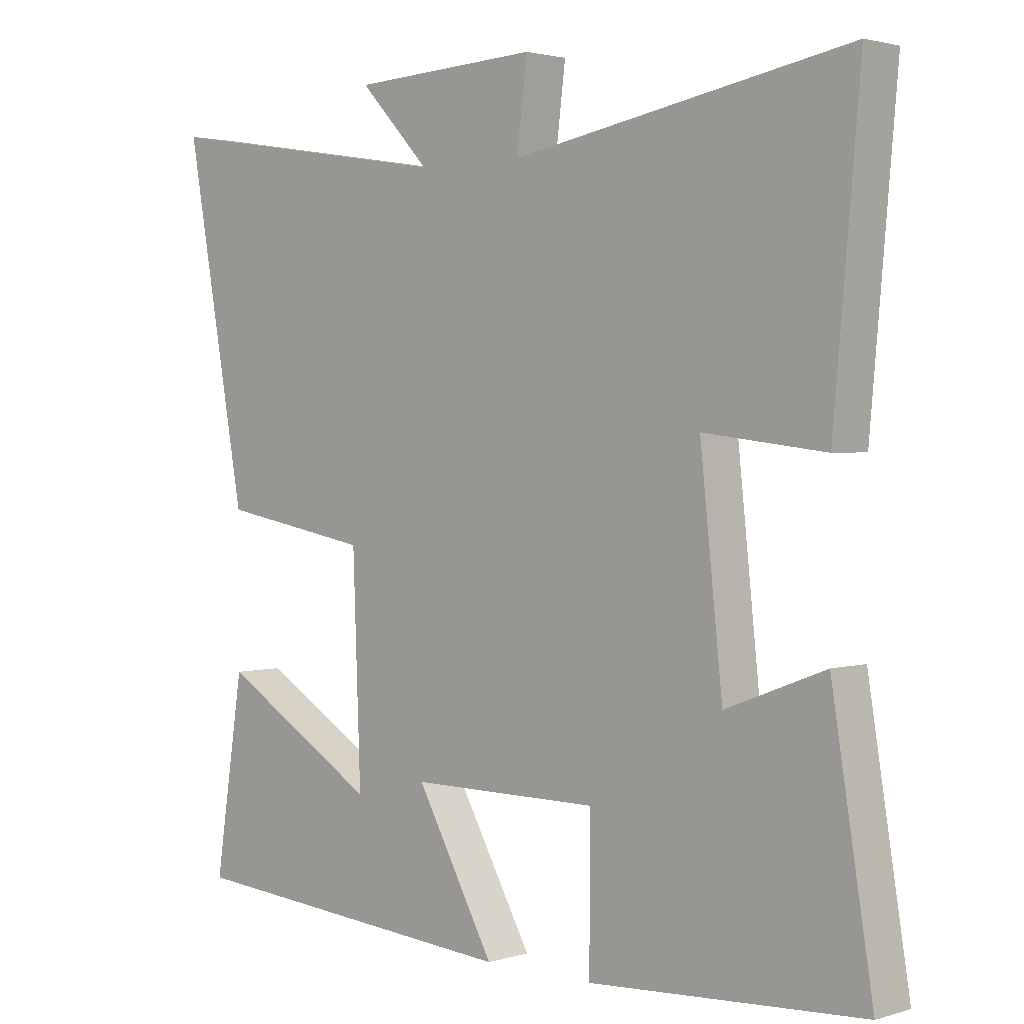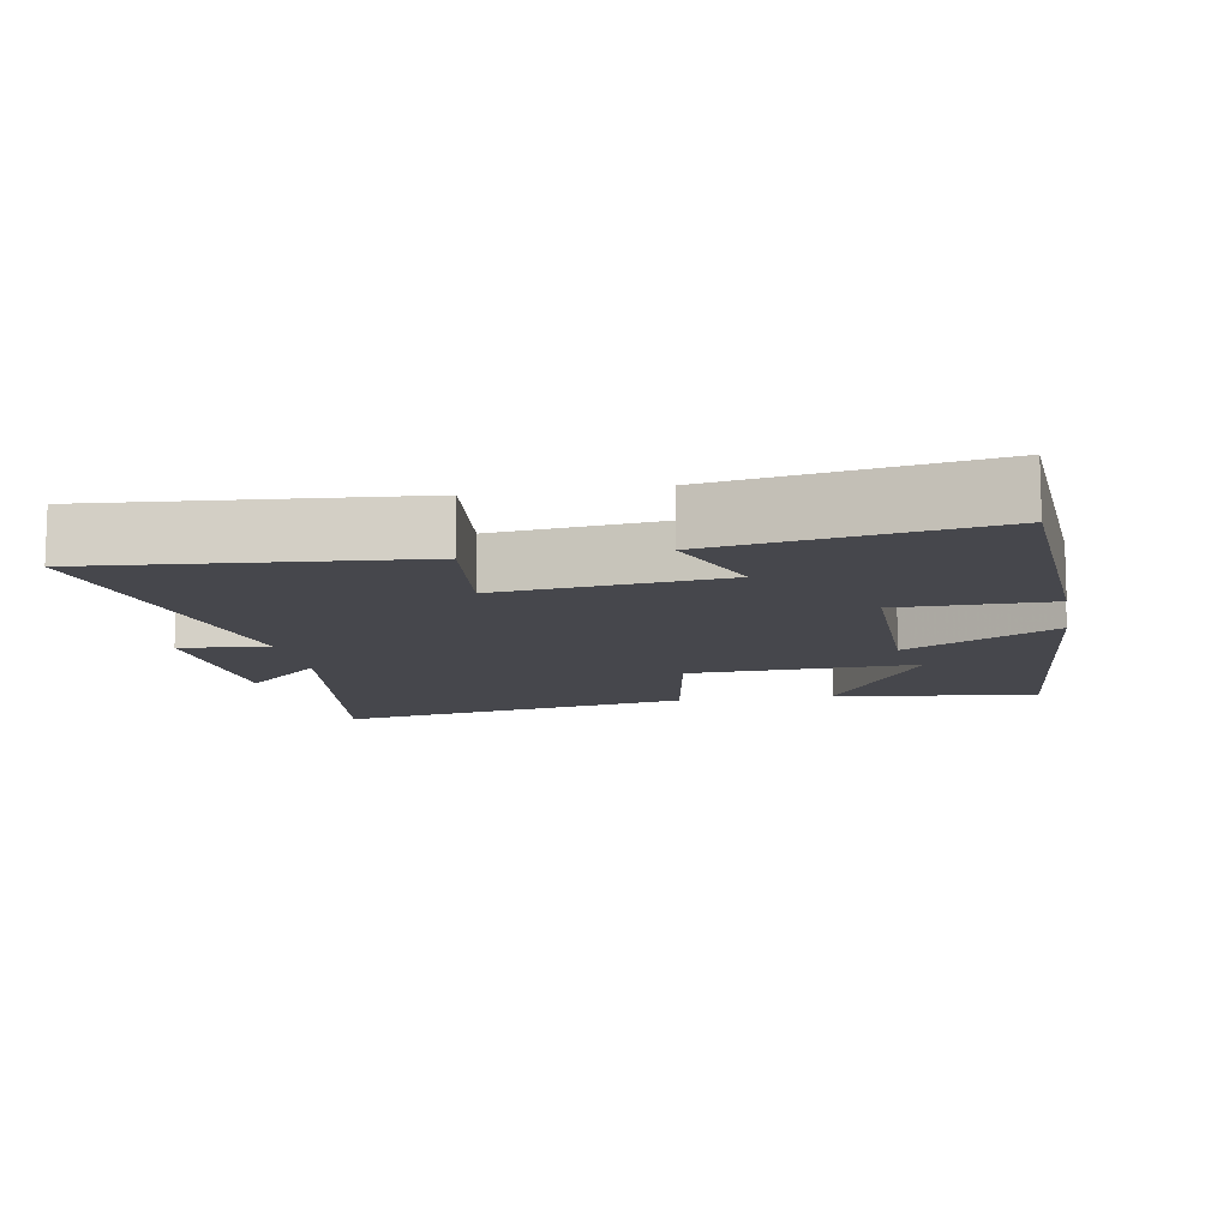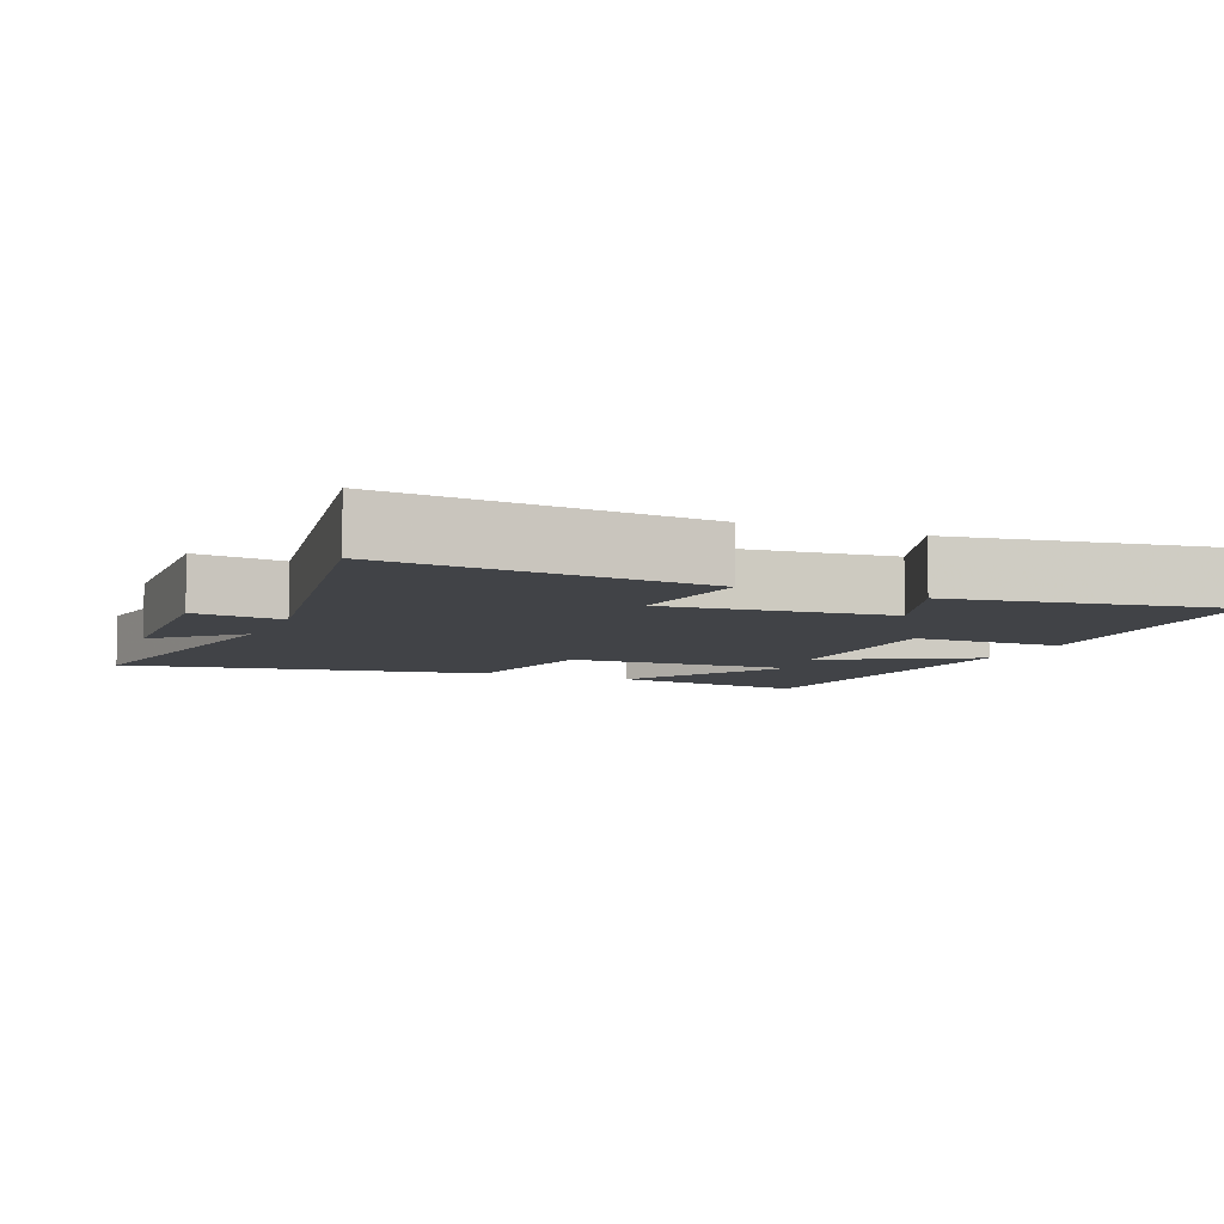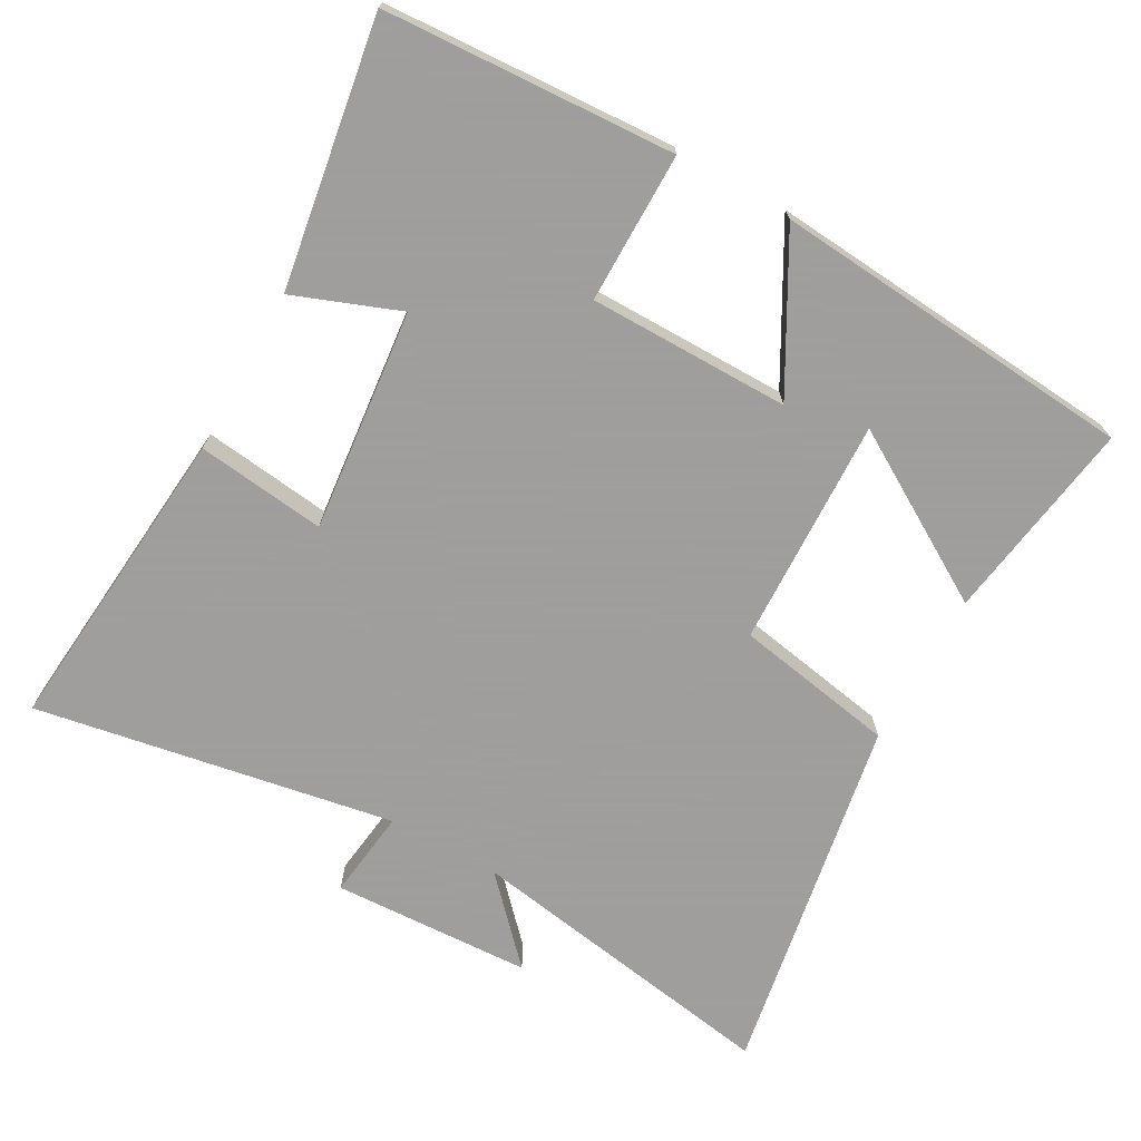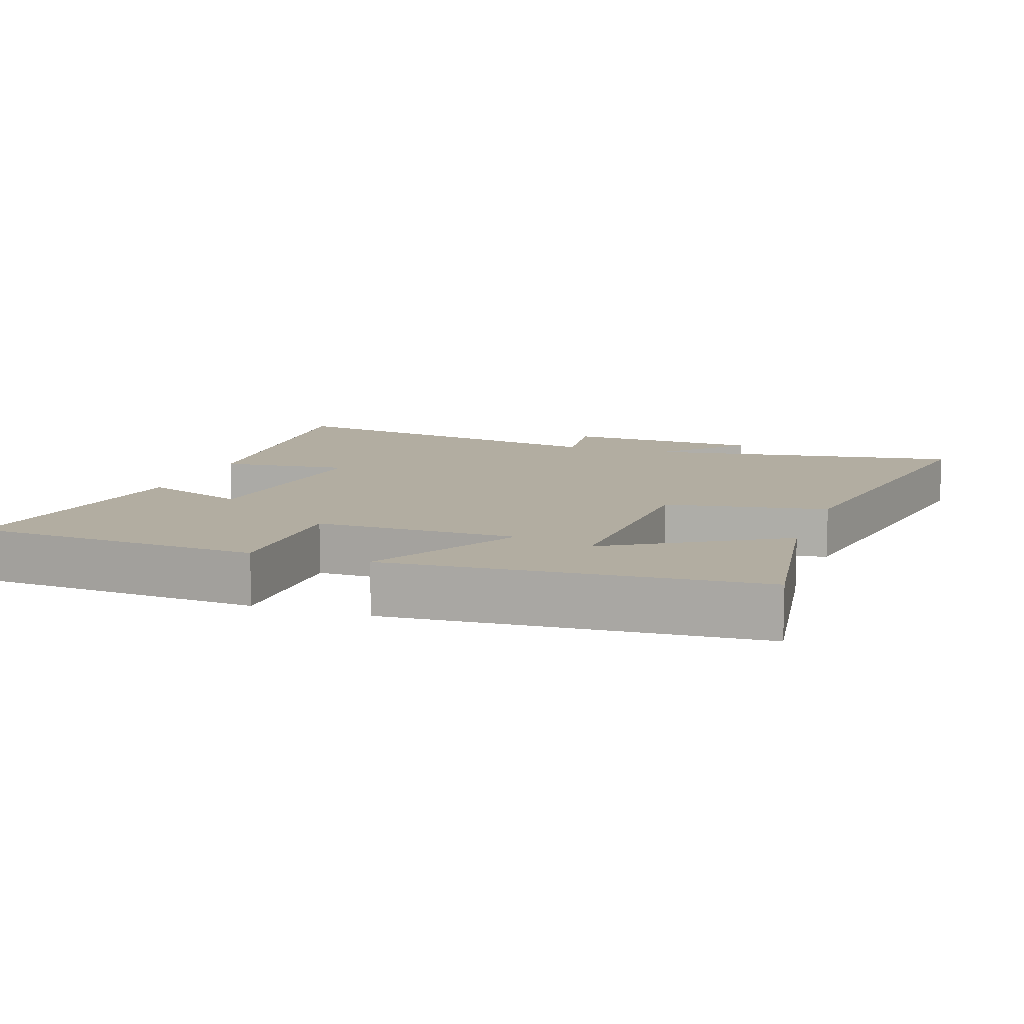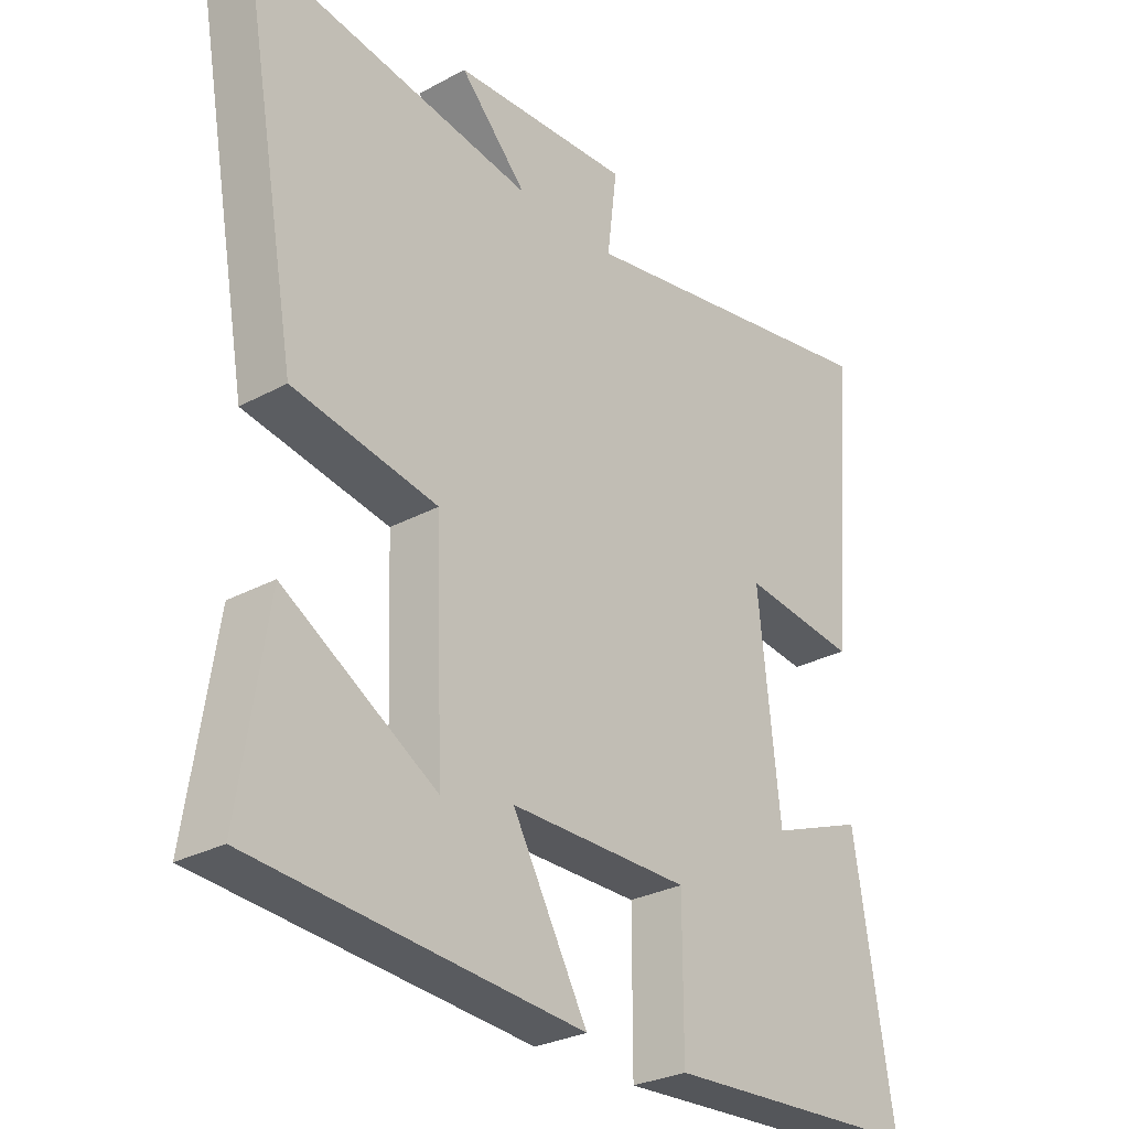
<metadata>
{"format":"obj","ext":"obj","renderer":"f3d","projection":"perspective","resolution":1024,"background":"white","views":[{"elev":2.1,"azim":43.3,"up":"+Z"},{"elev":-11.0,"azim":100.3,"up":"+Y"},{"elev":-7.0,"azim":66.7,"up":"+Y"},{"elev":-71.1,"azim":150.7,"up":"+Y"},{"elev":10.5,"azim":-160.8,"up":"+Y"},{"elev":-28.5,"azim":-50.8,"up":"+Z"}]}
</metadata>
<code>
v -0.593 0.07 0.574
v -0.136 0.07 0.5
v -0.244 0.07 0.614
v 0.042 0.07 0.628
v 0.026 0.07 0.5
v 0.54 0.07 0.592
v 0.5 0.07 0.143
v 0.315 0.07 0.165
v 0.349 0.07 -0.153
v 0.5 0.07 -0.095
v 0.562 0.07 -0.476
v 0.146 0.07 -0.5
v 0.146 0.07 -0.285
v -0.142 0.07 -0.285
v -0.022 0.07 -0.5
v -0.544 0.07 -0.459
v -0.5 0.07 -0.168
v -0.257 0.07 -0.313
v -0.269 0.07 0.015
v -0.5 0.07 0.056
v -0.593 0 0.574
v -0.136 0 0.5
v -0.244 0 0.614
v 0.042 0 0.628
v 0.026 0 0.5
v 0.54 0 0.592
v 0.5 0 0.143
v 0.315 0 0.165
v 0.349 0 -0.153
v 0.5 0 -0.095
v 0.562 0 -0.476
v 0.146 0 -0.5
v 0.146 0 -0.285
v -0.142 0 -0.285
v -0.022 0 -0.5
v -0.544 0 -0.459
v -0.5 0 -0.168
v -0.257 0 -0.313
v -0.269 0 0.015
v -0.5 0 0.056
f 19 20 1 2
f 18 19 2
f 15 16 17 18
f 14 15 18
f 14 18 2
f 13 14 2
f 11 12 13
f 10 11 13
f 9 10 13
f 8 9 13 2
f 5 6 7 8
f 5 8 2 3
f 3 4 5
f 22 21 40 39
f 22 39 38
f 38 37 36 35
f 38 35 34
f 22 38 34
f 22 34 33
f 33 32 31
f 33 31 30
f 33 30 29
f 22 33 29 28
f 28 27 26 25
f 23 22 28 25
f 25 24 23
f 1 21 22 2
f 2 22 23 3
f 3 23 24 4
f 4 24 25 5
f 5 25 26 6
f 6 26 27 7
f 7 27 28 8
f 8 28 29 9
f 9 29 30 10
f 10 30 31 11
f 11 31 32 12
f 12 32 33 13
f 13 33 34 14
f 14 34 35 15
f 15 35 36 16
f 16 36 37 17
f 17 37 38 18
f 18 38 39 19
f 19 39 40 20
f 20 40 21 1

</code>
